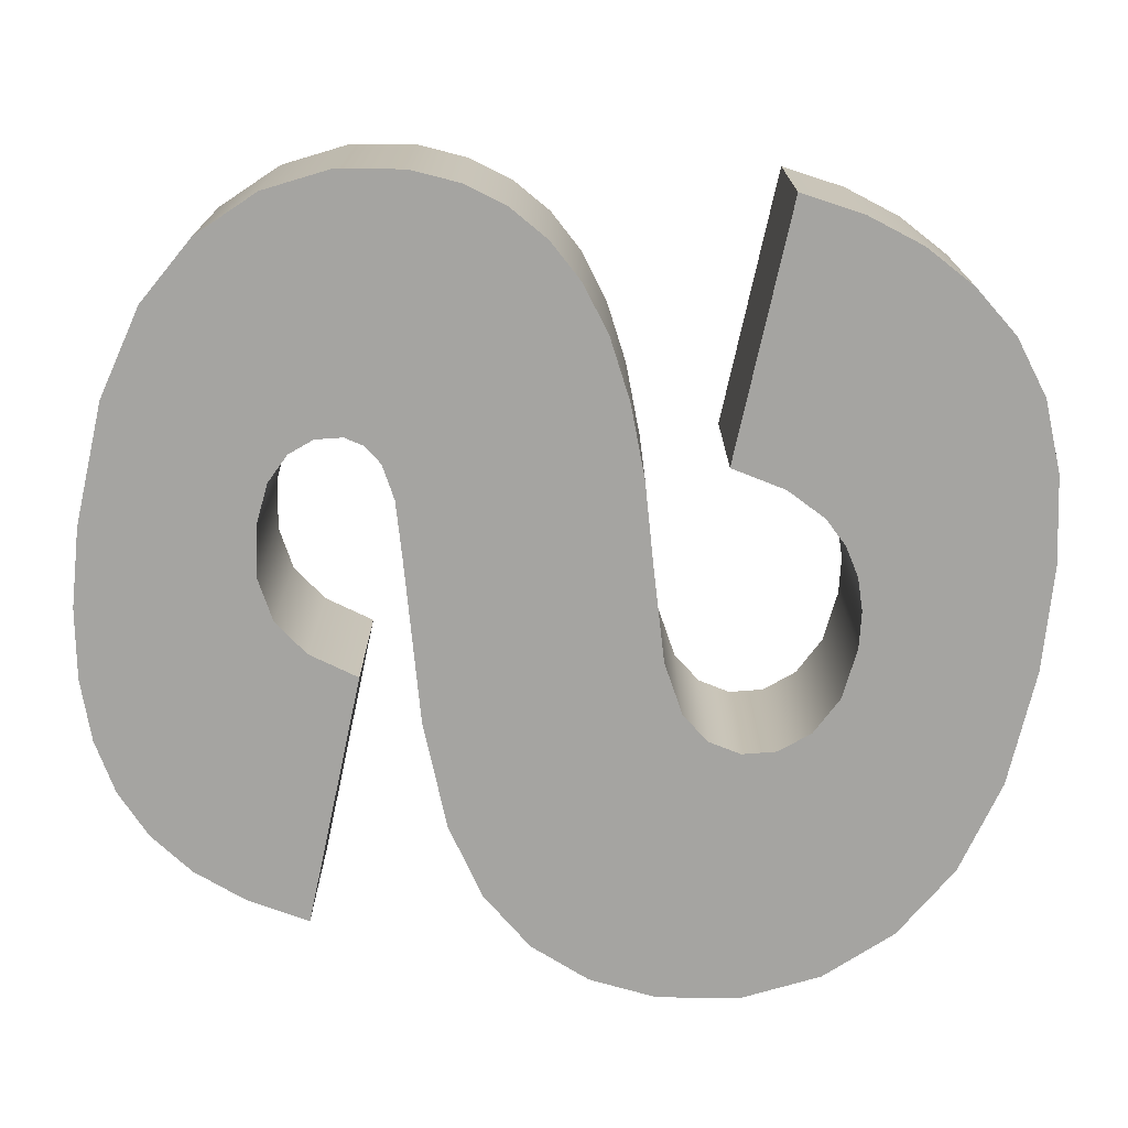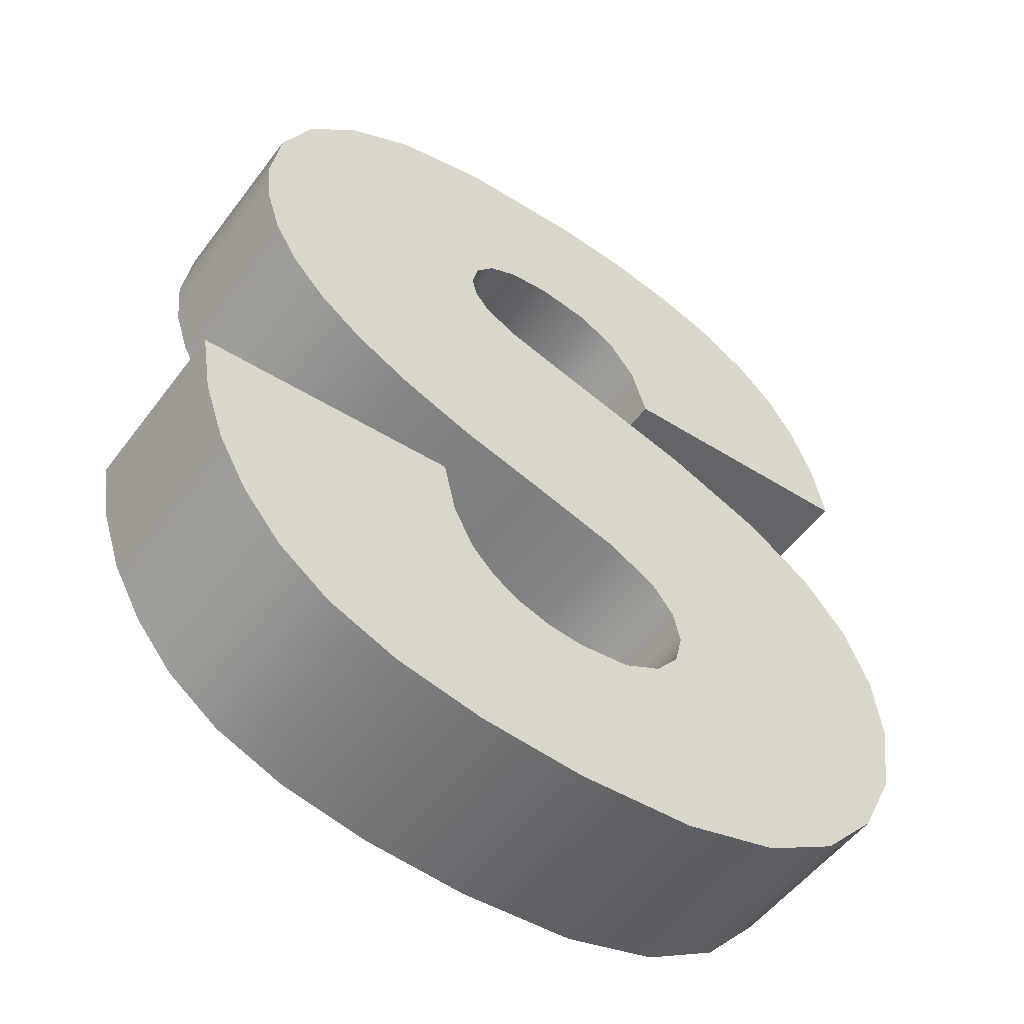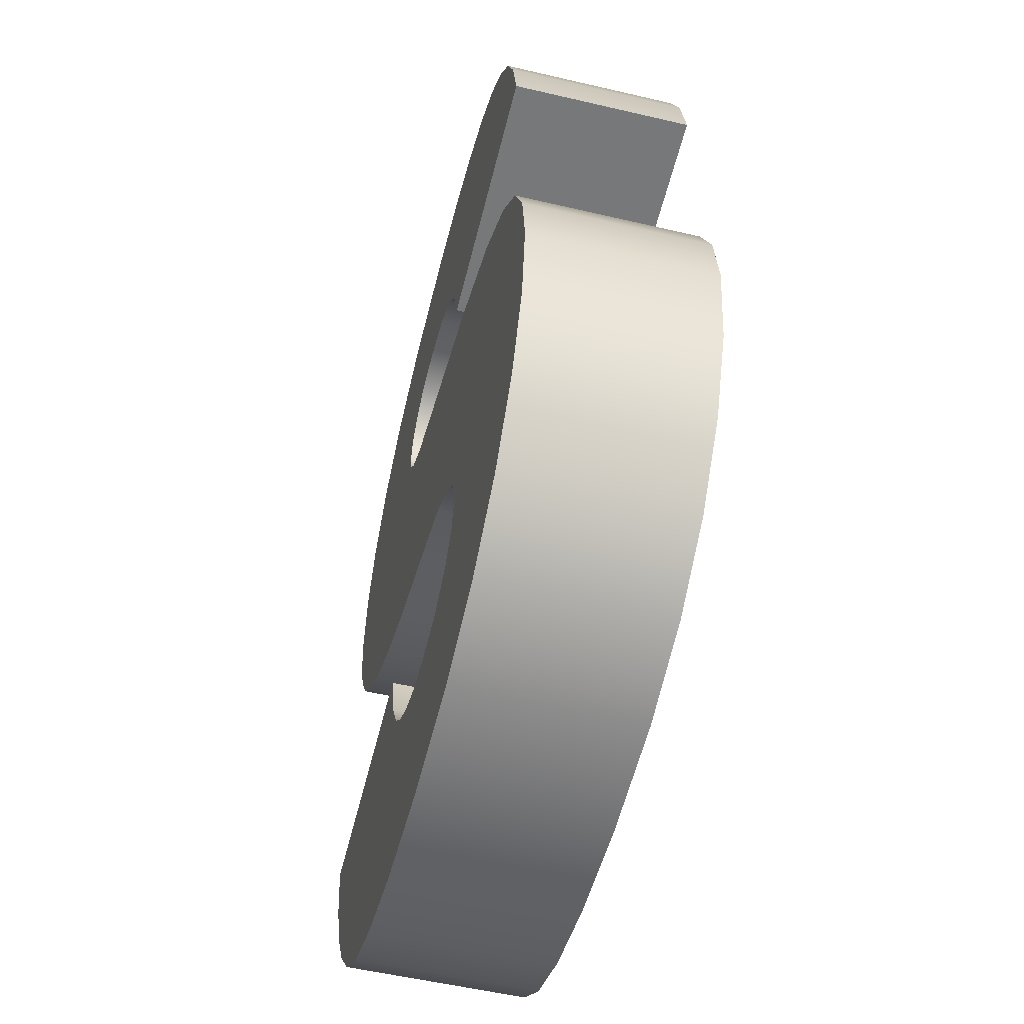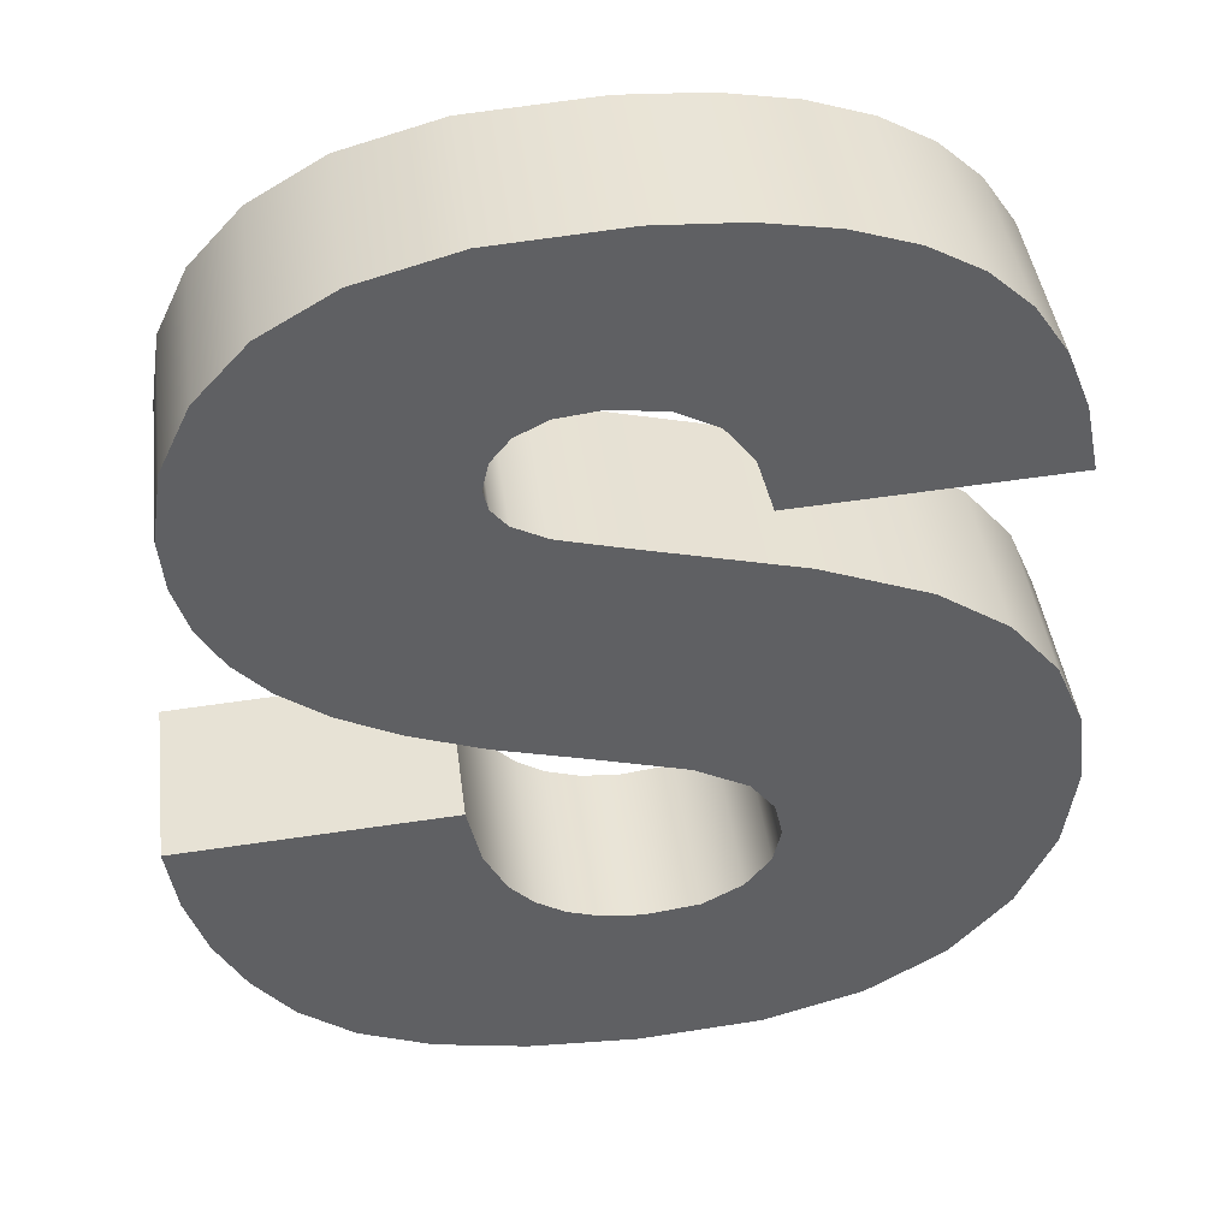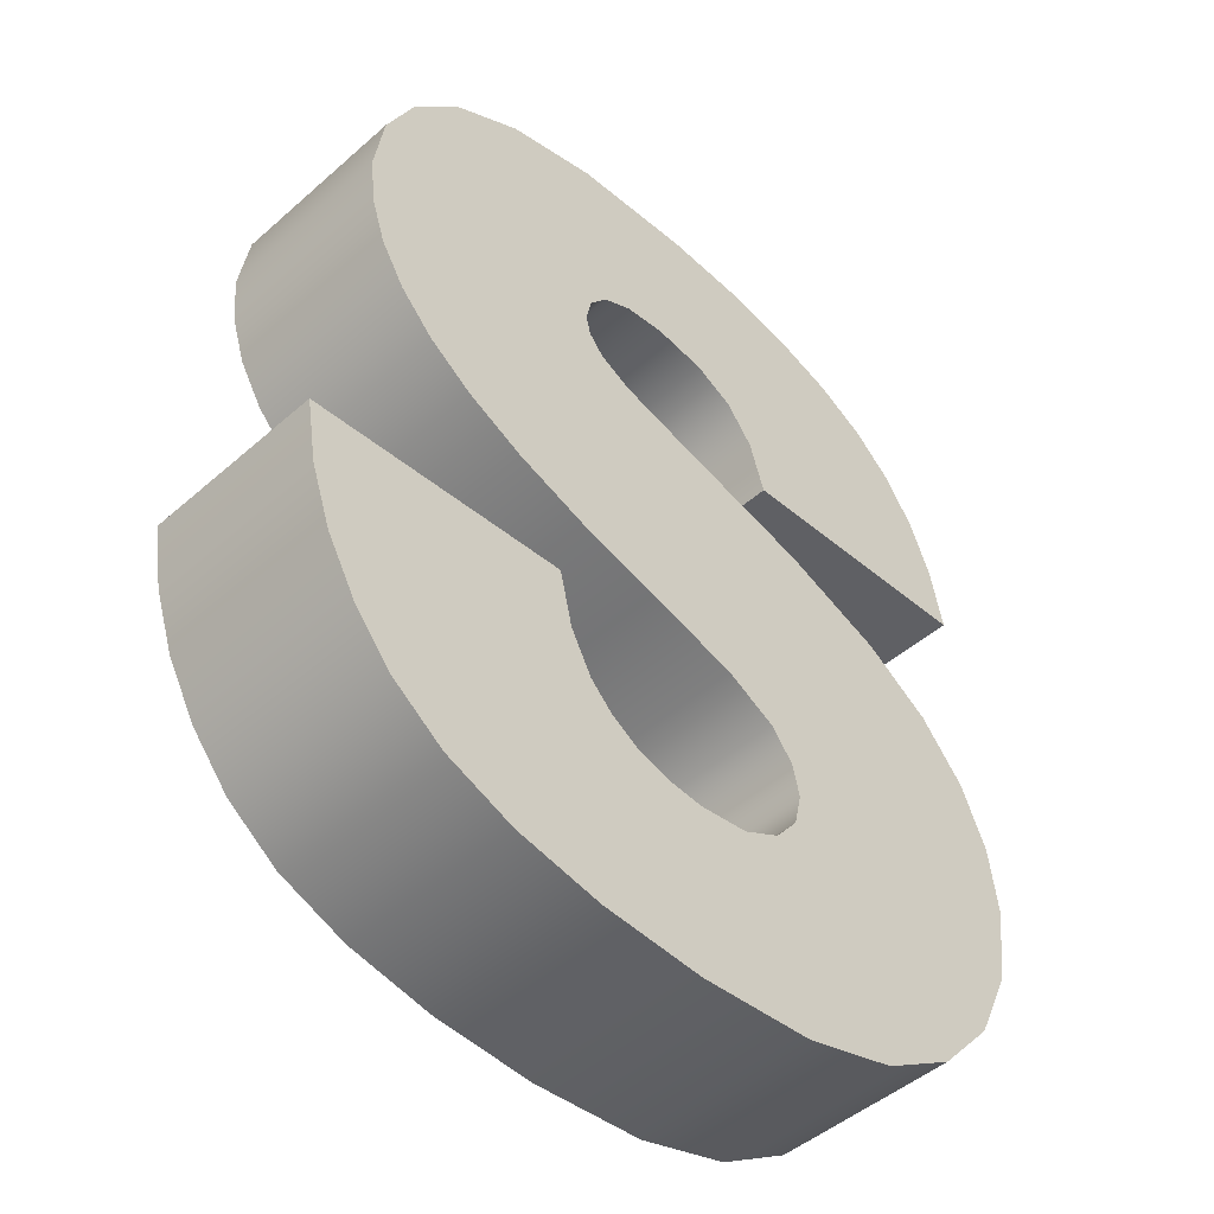
<metadata>
{"format":"obj","ext":"obj","renderer":"f3d","projection":"perspective","resolution":1024,"background":"white","views":[{"elev":-73.3,"azim":-98.8,"up":"+Z"},{"elev":-52.8,"azim":-35.8,"up":"+Y"},{"elev":-54.1,"azim":76.0,"up":"+Y"},{"elev":42.3,"azim":-7.3,"up":"+Y"},{"elev":-47.3,"azim":-45.3,"up":"+Y"}]}
</metadata>
<code>
o mesh1/mesh1-geometry#mesh1-geometry
v -0.1152 -0.3287 0.1184
v -0.115 -0.3347 0.1184
v -0.1151 -0.3355 0.1184
v -0.1115 -0.3285 0.1184
v -0.1151 -0.3355 0.1237
v -0.1152 -0.3439 0.1184
v -0.1152 -0.3287 0.1237
v -0.1144 -0.334 0.1184
v -0.115 -0.3347 0.1237
v -0.115 -0.3361 0.1237
v -0.1173 -0.3432 0.1184
v -0.115 -0.3361 0.1184
v -0.1115 -0.3285 0.1237
v -0.118 -0.3295 0.1237
v -0.1135 -0.3336 0.1184
v -0.1152 -0.3439 0.1237
v -0.118 -0.3295 0.1184
v -0.1127 -0.3446 0.1184
v -0.1091 -0.3286 0.1184
v -0.1173 -0.3432 0.1237
v -0.1123 -0.3334 0.1184
v -0.1135 -0.3336 0.1237
v -0.1144 -0.334 0.1237
v -0.1146 -0.3366 0.1237
v -0.1127 -0.3446 0.1237
v -0.1191 -0.3423 0.1184
v -0.1146 -0.3366 0.1184
v -0.1091 -0.3286 0.1237
v -0.1107 -0.3336 0.1184
v -0.1201 -0.3307 0.1237
v -0.1191 -0.3423 0.1237
v -0.1123 -0.3334 0.1237
v -0.1201 -0.3307 0.1184
v -0.1136 -0.3371 0.1184
v -0.11 -0.3453 0.1237
v -0.1107 -0.3336 0.1237
v -0.107 -0.3289 0.1184
v -0.1096 -0.3342 0.1184
v -0.1136 -0.3371 0.1237
v -0.1204 -0.3413 0.1184
v -0.1118 -0.3376 0.1184
v -0.11 -0.3453 0.1184
v -0.1118 -0.3376 0.1237
v -0.1096 -0.3342 0.1237
v -0.107 -0.3289 0.1237
v -0.1087 -0.3353 0.1184
v -0.1215 -0.3324 0.1184
v -0.1204 -0.3413 0.1237
v -0.1214 -0.3403 0.1184
v -0.1085 -0.3461 0.1237
v -0.1072 -0.3388 0.1237
v -0.1087 -0.3353 0.1237
v -0.1052 -0.3295 0.1184
v -0.1083 -0.3368 0.1184
v -0.1215 -0.3324 0.1237
v -0.1214 -0.3403 0.1237
v -0.1072 -0.3388 0.1184
v -0.1085 -0.3461 0.1184
v -0.1083 -0.3368 0.1237
v -0.1052 -0.3295 0.1237
v -0.1005 -0.3364 0.1184
v -0.1224 -0.3342 0.1184
v -0.1221 -0.3391 0.1184
v -0.1221 -0.3391 0.1237
v -0.1079 -0.347 0.1184
v -0.1079 -0.347 0.1237
v -0.1041 -0.3399 0.1184
v -0.1005 -0.3364 0.1237
v -0.1037 -0.3304 0.1184
v -0.1224 -0.3342 0.1237
v -0.1076 -0.3479 0.1237
v -0.1041 -0.3399 0.1237
v -0.105 -0.3548 0.1184
v -0.1037 -0.3304 0.1237
v -0.1025 -0.3314 0.1184
v -0.1009 -0.3344 0.1184
v -0.1227 -0.3362 0.1184
v -0.1226 -0.3377 0.1184
v -0.1226 -0.3377 0.1237
v -0.1076 -0.3479 0.1184
v -0.105 -0.3548 0.1237
v -0.1021 -0.3413 0.1184
v -0.1028 -0.3534 0.1184
v -0.1025 -0.3314 0.1237
v -0.1016 -0.3328 0.1184
v -0.1009 -0.3344 0.1237
v -0.1227 -0.3362 0.1237
v -0.1079 -0.349 0.1184
v -0.1079 -0.349 0.1237
v -0.1028 -0.3534 0.1237
v -0.1021 -0.3413 0.1237
v -0.1016 -0.3328 0.1237
v -0.1079 -0.3556 0.1237
v -0.1007 -0.3429 0.1237
v -0.1011 -0.3515 0.1184
v -0.1079 -0.3556 0.1184
v -0.1086 -0.3499 0.1184
v -0.1086 -0.3499 0.1237
v -0.1011 -0.3515 0.1237
v -0.1007 -0.3429 0.1184
v -0.1097 -0.3505 0.1237
v -0.1114 -0.3559 0.1184
v -0.09993 -0.3447 0.1237
v -0.1 -0.3493 0.1237
v -0.1 -0.3493 0.1184
v -0.1097 -0.3505 0.1184
v -0.1113 -0.3507 0.1237
v -0.1114 -0.3559 0.1237
v -0.1113 -0.3507 0.1184
v -0.09993 -0.3447 0.1184
v -0.1145 -0.3557 0.1184
v -0.1124 -0.3506 0.1184
v -0.09967 -0.3468 0.1237
v -0.09967 -0.3468 0.1184
v -0.1124 -0.3506 0.1237
v -0.1145 -0.3557 0.1237
v -0.1142 -0.3498 0.1184
v -0.1134 -0.3503 0.1184
v -0.1134 -0.3503 0.1237
v -0.1142 -0.3498 0.1237
v -0.1171 -0.3552 0.1184
v -0.1149 -0.3491 0.1184
v -0.1149 -0.3491 0.1237
v -0.1171 -0.3552 0.1237
v -0.1159 -0.3462 0.1184
v -0.1155 -0.3478 0.1184
v -0.1155 -0.3478 0.1237
v -0.1159 -0.3462 0.1237
v -0.1192 -0.3544 0.1184
v -0.1192 -0.3544 0.1237
v -0.1208 -0.3533 0.1184
v -0.1208 -0.3533 0.1237
v -0.1219 -0.3519 0.1184
v -0.1237 -0.3467 0.1237
v -0.1219 -0.3519 0.1237
v -0.1228 -0.3503 0.1184
v -0.1237 -0.3467 0.1184
v -0.1234 -0.3486 0.1237
v -0.1228 -0.3503 0.1237
v -0.1234 -0.3486 0.1184
f 1 2 3
f 2 1 4
f 3 2 1
f 4 1 2
f 2 5 3
f 3 5 2
f 6 1 3
f 3 1 6
f 7 4 1
f 1 4 7
f 2 4 8
f 8 4 2
f 5 2 9
f 9 2 5
f 10 3 5
f 5 3 10
f 11 1 6
f 6 1 11
f 6 3 12
f 12 3 6
f 4 7 13
f 13 7 4
f 1 14 7
f 7 14 1
f 8 4 15
f 15 4 8
f 8 9 2
f 2 9 8
f 9 7 5
f 5 7 9
f 3 10 12
f 12 10 3
f 5 16 10
f 10 16 5
f 11 17 1
f 1 17 11
f 16 11 6
f 6 11 16
f 6 12 18
f 18 12 6
f 7 9 13
f 13 9 7
f 13 19 4
f 4 19 13
f 14 1 17
f 17 1 14
f 14 20 7
f 7 20 14
f 15 4 21
f 21 4 15
f 22 8 15
f 15 8 22
f 9 8 23
f 23 8 9
f 7 16 5
f 5 16 7
f 24 12 10
f 10 12 24
f 10 16 25
f 25 16 10
f 26 17 11
f 11 17 26
f 11 16 20
f 20 16 11
f 6 25 16
f 16 25 6
f 18 12 27
f 27 12 18
f 25 6 18
f 18 6 25
f 13 9 23
f 23 9 13
f 19 13 28
f 28 13 19
f 29 4 19
f 19 4 29
f 17 30 14
f 14 30 17
f 14 31 20
f 20 31 14
f 7 20 16
f 16 20 7
f 21 4 29
f 29 4 21
f 32 15 21
f 21 15 32
f 8 22 23
f 23 22 8
f 15 32 22
f 22 32 15
f 12 24 27
f 27 24 12
f 10 25 24
f 24 25 10
f 26 33 17
f 17 33 26
f 20 26 11
f 11 26 20
f 18 27 34
f 34 27 18
f 18 35 25
f 25 35 18
f 13 23 22
f 22 23 13
f 13 36 28
f 28 36 13
f 28 37 19
f 19 37 28
f 29 19 38
f 38 19 29
f 30 17 33
f 33 17 30
f 30 31 14
f 14 31 30
f 26 20 31
f 31 20 26
f 36 21 29
f 29 21 36
f 21 36 32
f 32 36 21
f 13 22 32
f 32 22 13
f 24 34 27
f 27 34 24
f 24 25 39
f 39 25 24
f 40 33 26
f 26 33 40
f 18 34 41
f 41 34 18
f 35 18 42
f 42 18 35
f 43 25 35
f 35 25 43
f 13 32 36
f 36 32 13
f 28 36 44
f 44 36 28
f 37 28 45
f 45 28 37
f 46 19 37
f 37 19 46
f 38 19 46
f 46 19 38
f 44 29 38
f 38 29 44
f 47 30 33
f 33 30 47
f 30 48 31
f 31 48 30
f 31 40 26
f 26 40 31
f 29 44 36
f 36 44 29
f 34 24 39
f 39 24 34
f 39 25 43
f 43 25 39
f 49 33 40
f 40 33 49
f 39 41 34
f 34 41 39
f 18 41 42
f 42 41 18
f 42 50 35
f 35 50 42
f 43 35 51
f 51 35 43
f 28 44 52
f 52 44 28
f 28 52 45
f 45 52 28
f 45 53 37
f 37 53 45
f 46 37 54
f 54 37 46
f 46 44 38
f 38 44 46
f 30 47 55
f 55 47 30
f 49 47 33
f 33 47 49
f 30 56 48
f 48 56 30
f 40 31 48
f 48 31 40
f 41 39 43
f 43 39 41
f 40 56 49
f 49 56 40
f 42 41 57
f 57 41 42
f 50 42 58
f 58 42 50
f 51 35 50
f 50 35 51
f 57 43 51
f 51 43 57
f 44 46 52
f 52 46 44
f 45 52 59
f 59 52 45
f 53 45 60
f 60 45 53
f 61 37 53
f 53 37 61
f 54 37 61
f 61 37 54
f 54 52 46
f 46 52 54
f 62 55 47
f 47 55 62
f 55 56 30
f 30 56 55
f 63 47 49
f 49 47 63
f 56 40 48
f 48 40 56
f 43 57 41
f 41 57 43
f 64 49 56
f 56 49 64
f 42 57 58
f 58 57 42
f 65 50 58
f 58 50 65
f 51 50 66
f 66 50 51
f 51 67 57
f 57 67 51
f 52 54 59
f 59 54 52
f 45 59 68
f 68 59 45
f 45 68 60
f 60 68 45
f 60 69 53
f 53 69 60
f 61 53 69
f 69 53 61
f 68 54 61
f 61 54 68
f 55 62 70
f 70 62 55
f 63 62 47
f 47 62 63
f 55 64 56
f 56 64 55
f 49 64 63
f 63 64 49
f 58 57 65
f 65 57 58
f 50 65 66
f 66 65 50
f 51 66 71
f 71 66 51
f 67 51 72
f 72 51 67
f 73 57 67
f 67 57 73
f 54 68 59
f 59 68 54
f 60 68 74
f 74 68 60
f 69 60 74
f 74 60 69
f 61 69 75
f 75 69 61
f 76 68 61
f 61 68 76
f 77 70 62
f 62 70 77
f 70 64 55
f 55 64 70
f 78 62 63
f 63 62 78
f 79 63 64
f 64 63 79
f 65 57 80
f 80 57 65
f 80 66 65
f 65 66 80
f 66 80 71
f 71 80 66
f 71 81 51
f 51 81 71
f 51 81 72
f 72 81 51
f 72 82 67
f 67 82 72
f 73 80 57
f 57 80 73
f 73 67 83
f 83 67 73
f 74 68 84
f 84 68 74
f 74 75 69
f 69 75 74
f 61 75 85
f 85 75 61
f 68 76 86
f 86 76 68
f 61 85 76
f 76 85 61
f 70 77 87
f 87 77 70
f 62 78 77
f 77 78 62
f 70 79 64
f 64 79 70
f 63 79 78
f 78 79 63
f 88 71 80
f 80 71 88
f 89 81 71
f 71 81 89
f 72 81 90
f 90 81 72
f 82 72 91
f 91 72 82
f 83 67 82
f 82 67 83
f 73 88 80
f 80 88 73
f 90 73 83
f 83 73 90
f 84 68 92
f 92 68 84
f 75 74 84
f 84 74 75
f 75 92 85
f 85 92 75
f 85 86 76
f 76 86 85
f 92 68 86
f 86 68 92
f 78 87 77
f 77 87 78
f 79 70 87
f 87 70 79
f 87 78 79
f 79 78 87
f 71 88 89
f 89 88 71
f 89 93 81
f 81 93 89
f 73 90 81
f 81 90 73
f 72 90 91
f 91 90 72
f 94 82 91
f 91 82 94
f 83 82 95
f 95 82 83
f 96 88 73
f 73 88 96
f 95 90 83
f 83 90 95
f 92 75 84
f 84 75 92
f 86 85 92
f 92 85 86
f 97 89 88
f 88 89 97
f 98 93 89
f 89 93 98
f 96 81 93
f 93 81 96
f 81 96 73
f 73 96 81
f 91 90 99
f 99 90 91
f 82 94 100
f 100 94 82
f 91 99 94
f 94 99 91
f 95 82 100
f 100 82 95
f 96 97 88
f 88 97 96
f 90 95 99
f 99 95 90
f 89 97 98
f 98 97 89
f 101 93 98
f 98 93 101
f 93 102 96
f 96 102 93
f 103 100 94
f 94 100 103
f 94 99 104
f 104 99 94
f 95 100 105
f 105 100 95
f 96 106 97
f 97 106 96
f 105 99 95
f 95 99 105
f 97 101 98
f 98 101 97
f 107 93 101
f 101 93 107
f 102 93 108
f 108 93 102
f 102 109 96
f 96 109 102
f 100 103 110
f 110 103 100
f 94 104 103
f 103 104 94
f 99 105 104
f 104 105 99
f 105 100 110
f 110 100 105
f 96 109 106
f 106 109 96
f 101 97 106
f 106 97 101
f 107 108 93
f 93 108 107
f 106 107 101
f 101 107 106
f 108 111 102
f 102 111 108
f 102 112 109
f 109 112 102
f 113 110 103
f 103 110 113
f 103 104 113
f 113 104 103
f 114 104 105
f 105 104 114
f 105 110 114
f 114 110 105
f 107 106 109
f 109 106 107
f 115 108 107
f 107 108 115
f 111 108 116
f 116 108 111
f 111 117 102
f 102 117 111
f 102 118 112
f 112 118 102
f 115 109 112
f 112 109 115
f 110 113 114
f 114 113 110
f 104 114 113
f 113 114 104
f 109 115 107
f 107 115 109
f 119 108 115
f 115 108 119
f 120 116 108
f 108 116 120
f 116 121 111
f 111 121 116
f 111 122 117
f 117 122 111
f 102 117 118
f 118 117 102
f 119 112 118
f 118 112 119
f 112 119 115
f 115 119 112
f 120 108 119
f 119 108 120
f 123 116 120
f 120 116 123
f 121 116 124
f 124 116 121
f 121 125 111
f 111 125 121
f 111 126 122
f 122 126 111
f 122 120 117
f 117 120 122
f 120 118 117
f 117 118 120
f 118 120 119
f 119 120 118
f 127 116 123
f 123 116 127
f 120 122 123
f 123 122 120
f 128 124 116
f 116 124 128
f 124 129 121
f 121 129 124
f 129 125 121
f 121 125 129
f 111 125 126
f 126 125 111
f 126 123 122
f 122 123 126
f 128 116 127
f 127 116 128
f 123 126 127
f 127 126 123
f 128 130 124
f 124 130 128
f 129 124 130
f 130 124 129
f 131 125 129
f 129 125 131
f 125 127 126
f 126 127 125
f 127 125 128
f 128 125 127
f 128 132 130
f 130 132 128
f 130 131 129
f 129 131 130
f 133 125 131
f 131 125 133
f 125 134 128
f 128 134 125
f 128 135 132
f 132 135 128
f 131 130 132
f 132 130 131
f 136 125 133
f 133 125 136
f 131 135 133
f 133 135 131
f 134 125 137
f 137 125 134
f 138 128 134
f 134 128 138
f 128 139 135
f 135 139 128
f 135 131 132
f 132 131 135
f 140 125 136
f 136 125 140
f 133 139 136
f 136 139 133
f 139 133 135
f 135 133 139
f 125 140 137
f 137 140 125
f 140 134 137
f 137 134 140
f 128 138 139
f 139 138 128
f 134 140 138
f 138 140 134
f 136 138 140
f 140 138 136
f 138 136 139
f 139 136 138

</code>
